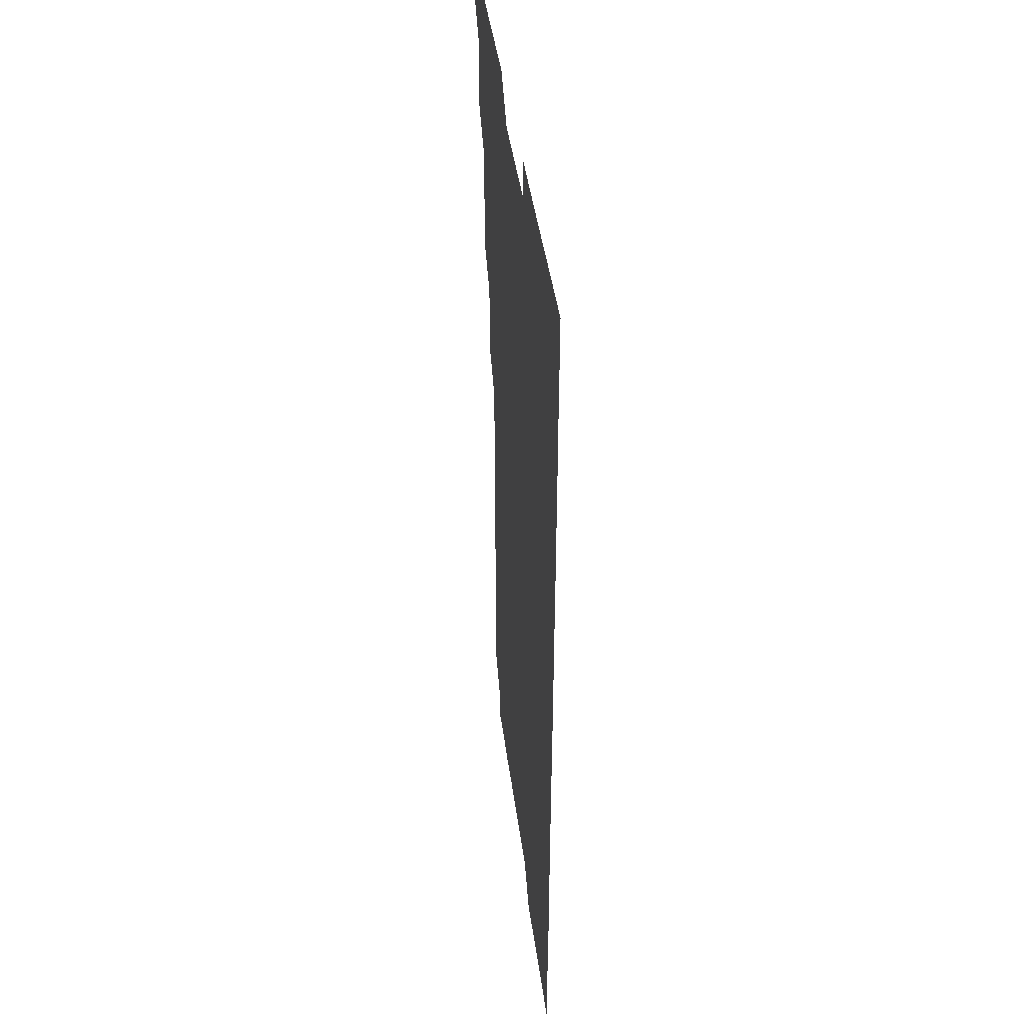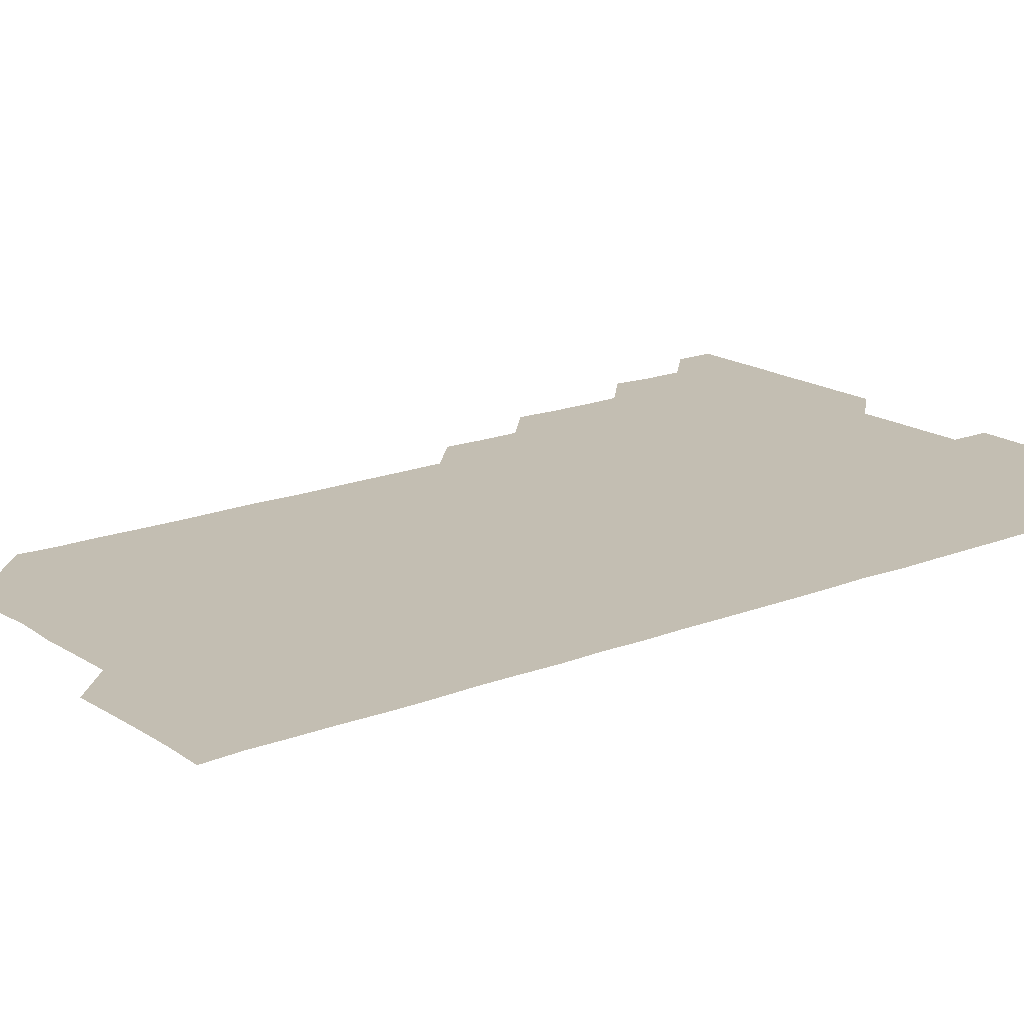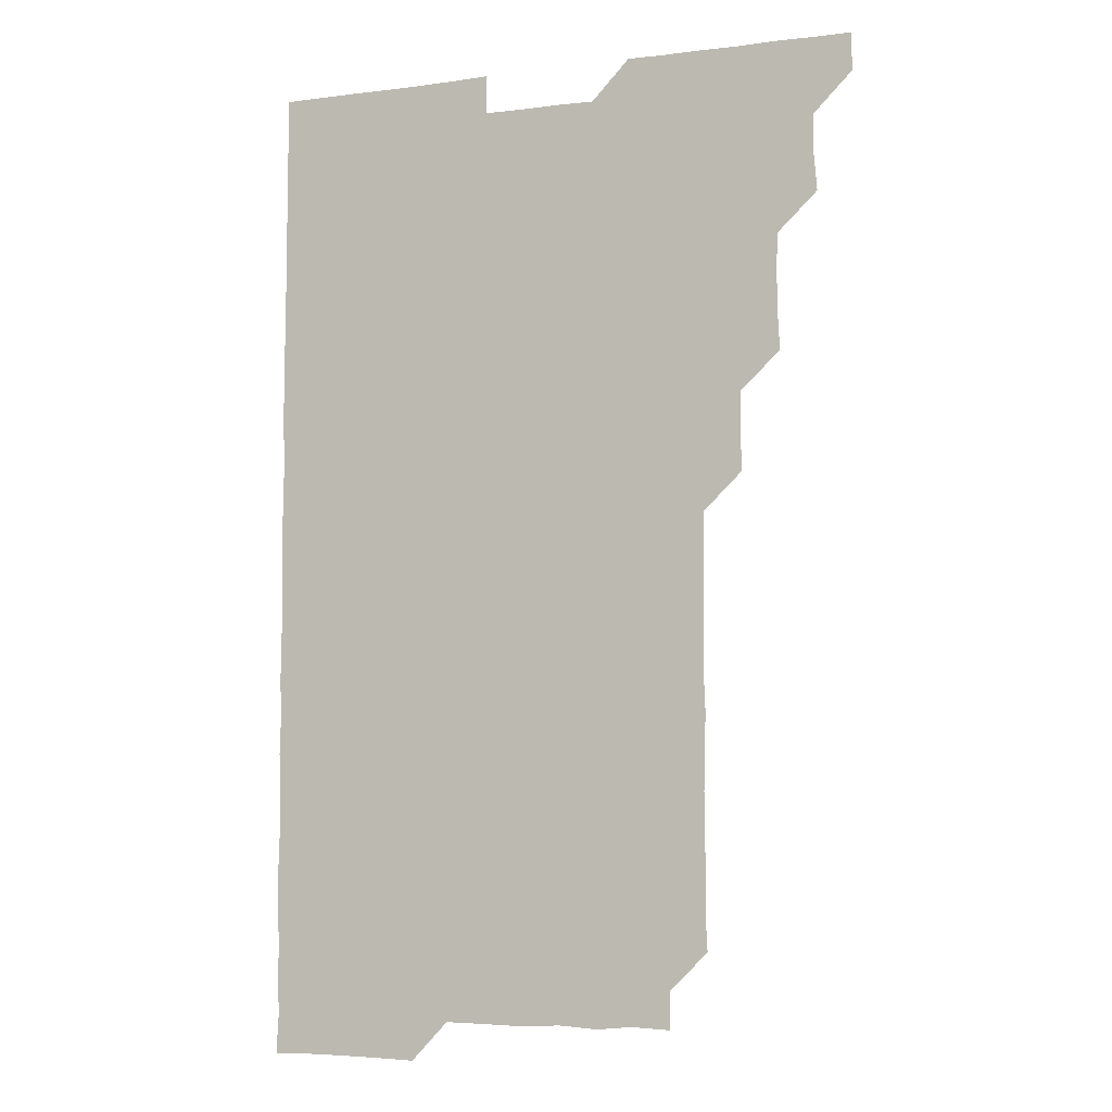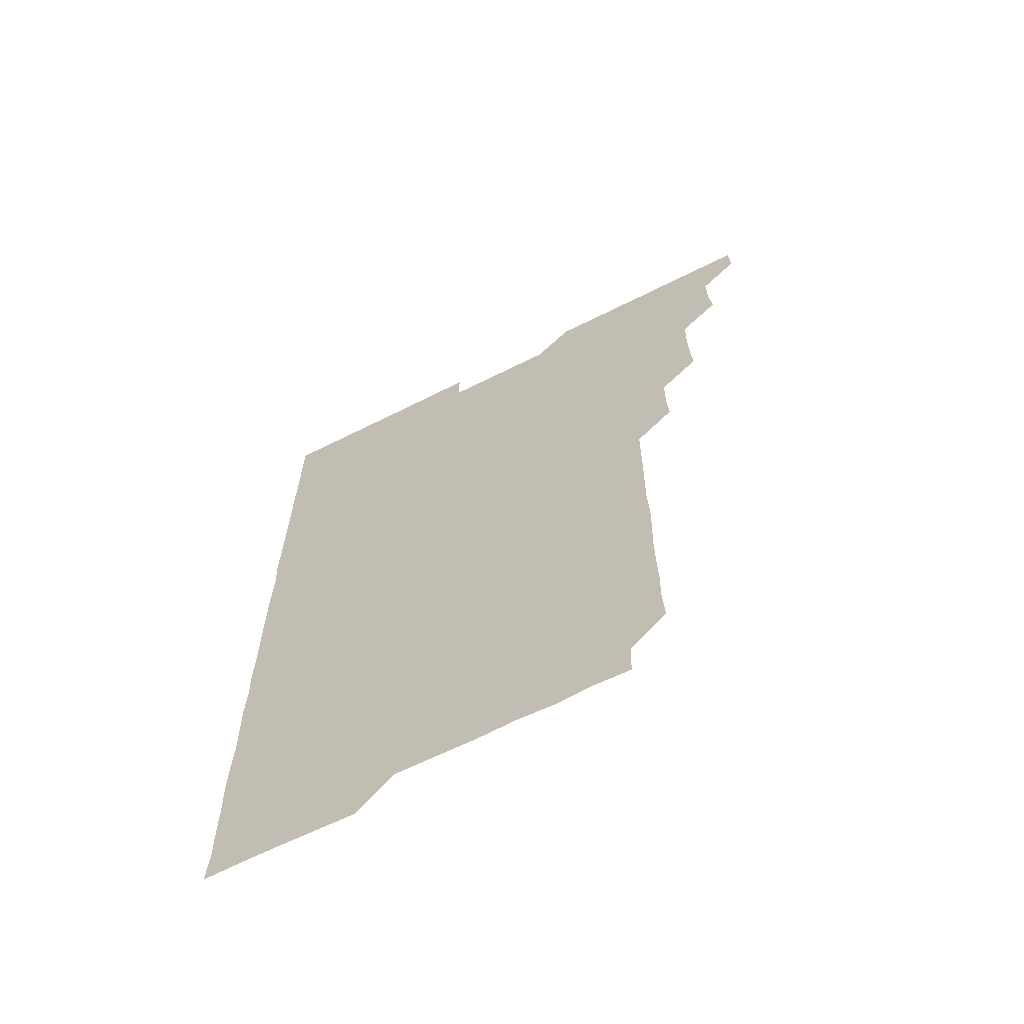
<metadata>
{"format":"obj","ext":"obj","renderer":"f3d","projection":"perspective","resolution":1024,"background":"white","views":[{"elev":43.0,"azim":82.6,"up":"+Y"},{"elev":17.5,"azim":52.1,"up":"+Z"},{"elev":-6.0,"azim":-158.5,"up":"+Y"},{"elev":-66.3,"azim":-153.3,"up":"+Y"}]}
</metadata>
<code>
v 465.7 556.1 0
v 466 570.9 0
v 479.9 510.9 0
v 481.1 525.3 0
v 481 540.9 0
v 481.3 555.9 0
v 481 570.9 0
v 495.2 450.8 0
v 495.9 465.3 0
v 496.1 480.6 0
v 495.7 495.9 0
v 496.6 511.5 0
v 496.2 526.1 0
v 496.1 541 0
v 496.2 555.8 0
v 495.9 571.2 0
v 510.4 405.5 0
v 511.1 420.2 0
v 511 435.9 0
v 511.3 451.3 0
v 511.3 466.2 0
v 510.3 480.7 0
v 511.3 496.2 0
v 511.3 511.2 0
v 511.2 526 0
v 511.1 541 0
v 511 556 0
v 511 570.9 0
v 525.5 225 0
v 526.2 239.6 0
v 526 254.4 0
v 526.3 269.3 0
v 526.4 284.8 0
v 526 300.4 0
v 525.7 314.8 0
v 526.3 329.9 0
v 526.2 345.2 0
v 526 360.3 0
v 525.9 375.4 0
v 525.8 390.7 0
v 526 406.1 0
v 526 421 0
v 525.8 435.8 0
v 526.2 451.1 0
v 526.4 466.2 0
v 526.2 481.2 0
v 525.9 496.1 0
v 525.8 511 0
v 525.9 526 0
v 526.1 540.8 0
v 526 556 0
v 526 571.1 0
v 540.6 195.8 0
v 540.2 210.4 0
v 540.4 225.4 0
v 541.8 241.3 0
v 541.3 256.3 0
v 541.4 271.3 0
v 541 286 0
v 541.5 301.1 0
v 540.8 316 0
v 541.6 331.4 0
v 541 346 0
v 541.2 361.1 0
v 541.3 376.2 0
v 541 391 0
v 541 406.1 0
v 541.4 421.4 0
v 541.2 436.2 0
v 541 451 0
v 541 466 0
v 541.1 481.1 0
v 541.1 496 0
v 541.1 511 0
v 541.2 526 0
v 541 541 0
v 541 556.1 0
v 541.1 571.1 0
v 555.7 196.5 0
v 557 211 0
v 556.4 226.6 0
v 556.1 241.2 0
v 556.4 256.6 0
v 556.4 271.4 0
v 556.2 286.3 0
v 556.2 301.2 0
v 555.9 316 0
v 556.4 331.5 0
v 556.2 346.2 0
v 556.3 361.3 0
v 555.9 376 0
v 555.9 391 0
v 555.8 405.8 0
v 556.2 421.2 0
v 556.1 436.1 0
v 556 451 0
v 556.1 466.1 0
v 556.1 481.1 0
v 556.1 496 0
v 556.2 511 0
v 556.3 525.8 0
v 556.1 540.8 0
v 555.9 556 0
v 555.6 571.4 0
v 569.6 195.1 0
v 571.4 212 0
v 571.3 226.4 0
v 571.1 241.1 0
v 571.2 256.3 0
v 571 271 0
v 571.1 286.2 0
v 571 301 0
v 571.1 316.3 0
v 571.1 331.2 0
v 571.2 346.2 0
v 571.2 361.2 0
v 571.1 376.1 0
v 571.2 391.2 0
v 571.2 406.2 0
v 570.9 420.9 0
v 571 436 0
v 570.9 450.9 0
v 571.2 466.2 0
v 570.9 481 0
v 571.1 496.1 0
v 571.1 511 0
v 571.1 525.9 0
v 571 540.8 0
v 570.8 555.9 0
v 584.8 196 0
v 586.4 212 0
v 586.4 227 0
v 586.1 241.2 0
v 586.1 256.2 0
v 586.2 271.2 0
v 585.9 285.9 0
v 586 301 0
v 586 316 0
v 585.9 331 0
v 586 346.5 0
v 586 360.9 0
v 586.1 376.3 0
v 586.1 391.1 0
v 586 406.1 0
v 586.2 421.3 0
v 585.9 435.9 0
v 586.1 451.2 0
v 586.1 466.1 0
v 586 481 0
v 586 496.1 0
v 586 511 0
v 586 526 0
v 586 541 0
v 585.9 556.1 0
v 600.5 195.1 0
v 600.9 211.8 0
v 601.1 226.2 0
v 601 240.7 0
v 601 256.1 0
v 601.1 271.2 0
v 601 286.2 0
v 601.1 301.3 0
v 601.1 316.4 0
v 601.1 331.2 0
v 601 345.6 0
v 601 361.1 0
v 601 376.2 0
v 601 391.3 0
v 601 406 0
v 601.1 421.3 0
v 601 435.9 0
v 601.1 451.2 0
v 601 466 0
v 601 481 0
v 600.9 495.9 0
v 601 511 0
v 601 526 0
v 601.1 540.9 0
v 601 556 0
v 615.9 195.4 0
v 615.9 211.1 0
v 615.9 226.5 0
v 616.1 241.2 0
v 616 256 0
v 616.1 271.3 0
v 616 285.9 0
v 616 301.1 0
v 616 316 0
v 616 331.1 0
v 616 346 0
v 615.9 361.4 0
v 616.1 375.6 0
v 616 391 0
v 616 405.9 0
v 616 421.2 0
v 616 436.1 0
v 616 451.1 0
v 616 466.1 0
v 616 481.1 0
v 616.1 496 0
v 616 511 0
v 616 526 0
v 616.1 540.8 0
v 616.2 556.2 0
v 616.1 571.5 0
v 631.8 195.6 0
v 631 211.5 0
v 630.9 226.2 0
v 630.9 241.5 0
v 631.1 255.9 0
v 631 271.3 0
v 631 286.1 0
v 630.9 301.3 0
v 631.1 315.9 0
v 631 331.3 0
v 631 346.3 0
v 631 360.5 0
v 631 376.5 0
v 631 391.4 0
v 631 406 0
v 631 421.1 0
v 631 436.1 0
v 630.9 451.2 0
v 630.9 466 0
v 631.1 480.8 0
v 631 496.2 0
v 631 511 0
v 631 525.9 0
v 631 541 0
v 631.2 555.6 0
v 630.5 571.1 0
v 646.4 180.3 0
v 645.8 196.4 0
v 645.9 211.2 0
v 645.9 226.3 0
v 645.9 240.9 0
v 645.9 256.6 0
v 645.9 271.4 0
v 646 286.2 0
v 646 300.6 0
v 645.8 316.8 0
v 646 330.9 0
v 645.9 346.4 0
v 646 361.3 0
v 646 376.1 0
v 645.7 391.2 0
v 646.2 405.6 0
v 645.8 421.3 0
v 646 436 0
v 645.9 451.1 0
v 646 466 0
v 646 481 0
v 646 496 0
v 646.1 511 0
v 646 526 0
v 646 541 0
v 646 555.9 0
v 645.8 570.9 0
v 661.3 180.7 0
v 660.9 196 0
v 660.8 211.3 0
v 660.7 226.5 0
v 660.9 241.2 0
v 660.7 256.5 0
v 660.9 271.1 0
v 660.6 286.6 0
v 661.1 301 0
v 660.8 316.3 0
v 660.7 331.4 0
v 660.8 346.3 0
v 661.1 360.9 0
v 660.7 376.3 0
v 661.2 390.7 0
v 660.8 406.4 0
v 660.8 421.2 0
v 660.9 436.1 0
v 661 451 0
v 660.9 466.1 0
v 661 480.8 0
v 660.7 496.4 0
v 660.9 511 0
v 661 526 0
v 661 540.9 0
v 661 556 0
v 661 570.9 0
v 676.5 181 0
v 675.9 196.3 0
v 676 211.1 0
v 675.9 226.1 0
v 675.6 241.5 0
v 676.1 255.8 0
v 675.7 271.3 0
v 675.8 286.2 0
v 675.9 301.2 0
v 675.6 316.3 0
v 676.4 330.6 0
v 675.7 346.3 0
v 675.6 361.4 0
v 675.7 376.2 0
v 676 391 0
v 675.7 406.2 0
v 676.1 420.9 0
v 675.9 436.1 0
v 675.8 451.1 0
v 675.9 466.1 0
v 675.9 481.1 0
v 675.6 496.2 0
v 676.2 510.9 0
v 675.8 526.2 0
v 675.8 540.8 0
v 676 556 0
v 676 571.1 0
v 691.6 181.1 0
v 691.2 195.6 0
v 690.7 211.3 0
v 690.6 226.4 0
v 690.9 241.3 0
v 690.5 256.5 0
v 690.6 271.1 0
v 691 286.1 0
v 690.6 301.5 0
v 690.2 316.5 0
v 690.5 331.4 0
v 690.7 346.1 0
v 690.3 361.3 0
v 691.2 375.9 0
v 690.3 391.5 0
v 690.8 406 0
v 690.8 421.1 0
v 690.5 436.6 0
v 690.3 451.2 0
v 690.7 466 0
v 690.7 481 0
v 691.1 495.9 0
v 690.6 511.3 0
v 690.9 526 0
v 691 541 0
v 690.9 555.9 0
v 691 571 0
v 706.3 180.5 0
v 705.5 195.6 0
v 705.8 210.3 0
v 705.9 225.3 0
v 706.4 240.1 0
v 706.4 254.9 0
v 705.9 270 0
v 706.1 285.1 0
v 706.5 299.9 0
v 706.1 315 0
v 706.6 330.1 0
v 706.2 345.1 0
v 706.4 360.3 0
v 706.4 375.3 0
v 706.5 390.3 0
v 706.4 405.2 0
v 705.9 420.4 0
v 706.7 435.5 0
v 706.5 450.5 0
v 706.4 465.6 0
v 706.3 480.6 0
v 706.1 495.7 0
v 706.3 510.6 0
v 706 525.8 0
v 706 540.9 0
v 706 556 0
v 706 571 0
v 706 586 0
f 5 6 1
f 1 6 2
f 6 7 2
f 11 12 3
f 3 12 4
f 12 13 4
f 4 13 5
f 13 14 5
f 5 14 6
f 14 15 6
f 6 15 7
f 15 16 7
f 19 20 8
f 8 20 9
f 20 21 9
f 9 21 10
f 21 22 10
f 10 22 11
f 22 23 11
f 11 23 12
f 23 24 12
f 12 24 13
f 24 25 13
f 13 25 14
f 25 26 14
f 14 26 15
f 26 27 15
f 15 27 16
f 27 28 16
f 40 41 17
f 17 41 18
f 41 42 18
f 18 42 19
f 42 43 19
f 19 43 20
f 43 44 20
f 20 44 21
f 44 45 21
f 21 45 22
f 45 46 22
f 22 46 23
f 46 47 23
f 23 47 24
f 47 48 24
f 24 48 25
f 48 49 25
f 25 49 26
f 49 50 26
f 26 50 27
f 50 51 27
f 27 51 28
f 51 52 28
f 54 55 29
f 29 55 30
f 55 56 30
f 30 56 31
f 56 57 31
f 31 57 32
f 57 58 32
f 32 58 33
f 58 59 33
f 33 59 34
f 59 60 34
f 34 60 35
f 60 61 35
f 35 61 36
f 61 62 36
f 36 62 37
f 62 63 37
f 37 63 38
f 63 64 38
f 38 64 39
f 64 65 39
f 39 65 40
f 65 66 40
f 40 66 41
f 66 67 41
f 41 67 42
f 67 68 42
f 42 68 43
f 68 69 43
f 43 69 44
f 69 70 44
f 44 70 45
f 70 71 45
f 45 71 46
f 71 72 46
f 46 72 47
f 72 73 47
f 47 73 48
f 73 74 48
f 48 74 49
f 74 75 49
f 49 75 50
f 75 76 50
f 50 76 51
f 76 77 51
f 51 77 52
f 77 78 52
f 53 79 54
f 79 80 54
f 54 80 55
f 80 81 55
f 55 81 56
f 81 82 56
f 56 82 57
f 82 83 57
f 57 83 58
f 83 84 58
f 58 84 59
f 84 85 59
f 59 85 60
f 85 86 60
f 60 86 61
f 86 87 61
f 61 87 62
f 87 88 62
f 62 88 63
f 88 89 63
f 63 89 64
f 89 90 64
f 64 90 65
f 90 91 65
f 65 91 66
f 91 92 66
f 66 92 67
f 92 93 67
f 67 93 68
f 93 94 68
f 68 94 69
f 94 95 69
f 69 95 70
f 95 96 70
f 70 96 71
f 96 97 71
f 71 97 72
f 97 98 72
f 72 98 73
f 98 99 73
f 73 99 74
f 99 100 74
f 74 100 75
f 100 101 75
f 75 101 76
f 101 102 76
f 76 102 77
f 102 103 77
f 77 103 78
f 103 104 78
f 79 105 80
f 105 106 80
f 80 106 81
f 106 107 81
f 81 107 82
f 107 108 82
f 82 108 83
f 108 109 83
f 83 109 84
f 109 110 84
f 84 110 85
f 110 111 85
f 85 111 86
f 111 112 86
f 86 112 87
f 112 113 87
f 87 113 88
f 113 114 88
f 88 114 89
f 114 115 89
f 89 115 90
f 115 116 90
f 90 116 91
f 116 117 91
f 91 117 92
f 117 118 92
f 92 118 93
f 118 119 93
f 93 119 94
f 119 120 94
f 94 120 95
f 120 121 95
f 95 121 96
f 121 122 96
f 96 122 97
f 122 123 97
f 97 123 98
f 123 124 98
f 98 124 99
f 124 125 99
f 99 125 100
f 125 126 100
f 100 126 101
f 126 127 101
f 101 127 102
f 127 128 102
f 102 128 103
f 128 129 103
f 103 129 104
f 105 130 106
f 130 131 106
f 106 131 107
f 131 132 107
f 107 132 108
f 132 133 108
f 108 133 109
f 133 134 109
f 109 134 110
f 134 135 110
f 110 135 111
f 135 136 111
f 111 136 112
f 136 137 112
f 112 137 113
f 137 138 113
f 113 138 114
f 138 139 114
f 114 139 115
f 139 140 115
f 115 140 116
f 140 141 116
f 116 141 117
f 141 142 117
f 117 142 118
f 142 143 118
f 118 143 119
f 143 144 119
f 119 144 120
f 144 145 120
f 120 145 121
f 145 146 121
f 121 146 122
f 146 147 122
f 122 147 123
f 147 148 123
f 123 148 124
f 148 149 124
f 124 149 125
f 149 150 125
f 125 150 126
f 150 151 126
f 126 151 127
f 151 152 127
f 127 152 128
f 152 153 128
f 128 153 129
f 153 154 129
f 130 155 131
f 155 156 131
f 131 156 132
f 156 157 132
f 132 157 133
f 157 158 133
f 133 158 134
f 158 159 134
f 134 159 135
f 159 160 135
f 135 160 136
f 160 161 136
f 136 161 137
f 161 162 137
f 137 162 138
f 162 163 138
f 138 163 139
f 163 164 139
f 139 164 140
f 164 165 140
f 140 165 141
f 165 166 141
f 141 166 142
f 166 167 142
f 142 167 143
f 167 168 143
f 143 168 144
f 168 169 144
f 144 169 145
f 169 170 145
f 145 170 146
f 170 171 146
f 146 171 147
f 171 172 147
f 147 172 148
f 172 173 148
f 148 173 149
f 173 174 149
f 149 174 150
f 174 175 150
f 150 175 151
f 175 176 151
f 151 176 152
f 176 177 152
f 152 177 153
f 177 178 153
f 153 178 154
f 178 179 154
f 155 180 156
f 180 181 156
f 156 181 157
f 181 182 157
f 157 182 158
f 182 183 158
f 158 183 159
f 183 184 159
f 159 184 160
f 184 185 160
f 160 185 161
f 185 186 161
f 161 186 162
f 186 187 162
f 162 187 163
f 187 188 163
f 163 188 164
f 188 189 164
f 164 189 165
f 189 190 165
f 165 190 166
f 190 191 166
f 166 191 167
f 191 192 167
f 167 192 168
f 192 193 168
f 168 193 169
f 193 194 169
f 169 194 170
f 194 195 170
f 170 195 171
f 195 196 171
f 171 196 172
f 196 197 172
f 172 197 173
f 197 198 173
f 173 198 174
f 198 199 174
f 174 199 175
f 199 200 175
f 175 200 176
f 200 201 176
f 176 201 177
f 201 202 177
f 177 202 178
f 202 203 178
f 178 203 179
f 203 204 179
f 180 206 181
f 206 207 181
f 181 207 182
f 207 208 182
f 182 208 183
f 208 209 183
f 183 209 184
f 209 210 184
f 184 210 185
f 210 211 185
f 185 211 186
f 211 212 186
f 186 212 187
f 212 213 187
f 187 213 188
f 213 214 188
f 188 214 189
f 214 215 189
f 189 215 190
f 215 216 190
f 190 216 191
f 216 217 191
f 191 217 192
f 217 218 192
f 192 218 193
f 218 219 193
f 193 219 194
f 219 220 194
f 194 220 195
f 220 221 195
f 195 221 196
f 221 222 196
f 196 222 197
f 222 223 197
f 197 223 198
f 223 224 198
f 198 224 199
f 224 225 199
f 199 225 200
f 225 226 200
f 200 226 201
f 226 227 201
f 201 227 202
f 227 228 202
f 202 228 203
f 228 229 203
f 203 229 204
f 229 230 204
f 204 230 205
f 230 231 205
f 232 233 206
f 206 233 207
f 233 234 207
f 207 234 208
f 234 235 208
f 208 235 209
f 235 236 209
f 209 236 210
f 236 237 210
f 210 237 211
f 237 238 211
f 211 238 212
f 238 239 212
f 212 239 213
f 239 240 213
f 213 240 214
f 240 241 214
f 214 241 215
f 241 242 215
f 215 242 216
f 242 243 216
f 216 243 217
f 243 244 217
f 217 244 218
f 244 245 218
f 218 245 219
f 245 246 219
f 219 246 220
f 246 247 220
f 220 247 221
f 247 248 221
f 221 248 222
f 248 249 222
f 222 249 223
f 249 250 223
f 223 250 224
f 250 251 224
f 224 251 225
f 251 252 225
f 225 252 226
f 252 253 226
f 226 253 227
f 253 254 227
f 227 254 228
f 254 255 228
f 228 255 229
f 255 256 229
f 229 256 230
f 256 257 230
f 230 257 231
f 257 258 231
f 232 259 233
f 259 260 233
f 233 260 234
f 260 261 234
f 234 261 235
f 261 262 235
f 235 262 236
f 262 263 236
f 236 263 237
f 263 264 237
f 237 264 238
f 264 265 238
f 238 265 239
f 265 266 239
f 239 266 240
f 266 267 240
f 240 267 241
f 267 268 241
f 241 268 242
f 268 269 242
f 242 269 243
f 269 270 243
f 243 270 244
f 270 271 244
f 244 271 245
f 271 272 245
f 245 272 246
f 272 273 246
f 246 273 247
f 273 274 247
f 247 274 248
f 274 275 248
f 248 275 249
f 275 276 249
f 249 276 250
f 276 277 250
f 250 277 251
f 277 278 251
f 251 278 252
f 278 279 252
f 252 279 253
f 279 280 253
f 253 280 254
f 280 281 254
f 254 281 255
f 281 282 255
f 255 282 256
f 282 283 256
f 256 283 257
f 283 284 257
f 257 284 258
f 284 285 258
f 259 286 260
f 286 287 260
f 260 287 261
f 287 288 261
f 261 288 262
f 288 289 262
f 262 289 263
f 289 290 263
f 263 290 264
f 290 291 264
f 264 291 265
f 291 292 265
f 265 292 266
f 292 293 266
f 266 293 267
f 293 294 267
f 267 294 268
f 294 295 268
f 268 295 269
f 295 296 269
f 269 296 270
f 296 297 270
f 270 297 271
f 297 298 271
f 271 298 272
f 298 299 272
f 272 299 273
f 299 300 273
f 273 300 274
f 300 301 274
f 274 301 275
f 301 302 275
f 275 302 276
f 302 303 276
f 276 303 277
f 303 304 277
f 277 304 278
f 304 305 278
f 278 305 279
f 305 306 279
f 279 306 280
f 306 307 280
f 280 307 281
f 307 308 281
f 281 308 282
f 308 309 282
f 282 309 283
f 309 310 283
f 283 310 284
f 310 311 284
f 284 311 285
f 311 312 285
f 286 313 287
f 313 314 287
f 287 314 288
f 314 315 288
f 288 315 289
f 315 316 289
f 289 316 290
f 316 317 290
f 290 317 291
f 317 318 291
f 291 318 292
f 318 319 292
f 292 319 293
f 319 320 293
f 293 320 294
f 320 321 294
f 294 321 295
f 321 322 295
f 295 322 296
f 322 323 296
f 296 323 297
f 323 324 297
f 297 324 298
f 324 325 298
f 298 325 299
f 325 326 299
f 299 326 300
f 326 327 300
f 300 327 301
f 327 328 301
f 301 328 302
f 328 329 302
f 302 329 303
f 329 330 303
f 303 330 304
f 330 331 304
f 304 331 305
f 331 332 305
f 305 332 306
f 332 333 306
f 306 333 307
f 333 334 307
f 307 334 308
f 334 335 308
f 308 335 309
f 335 336 309
f 309 336 310
f 336 337 310
f 310 337 311
f 337 338 311
f 311 338 312
f 338 339 312
f 313 340 314
f 340 341 314
f 314 341 315
f 341 342 315
f 315 342 316
f 342 343 316
f 316 343 317
f 343 344 317
f 317 344 318
f 344 345 318
f 318 345 319
f 345 346 319
f 319 346 320
f 346 347 320
f 320 347 321
f 347 348 321
f 321 348 322
f 348 349 322
f 322 349 323
f 349 350 323
f 323 350 324
f 350 351 324
f 324 351 325
f 351 352 325
f 325 352 326
f 352 353 326
f 326 353 327
f 353 354 327
f 327 354 328
f 354 355 328
f 328 355 329
f 355 356 329
f 329 356 330
f 356 357 330
f 330 357 331
f 357 358 331
f 331 358 332
f 358 359 332
f 332 359 333
f 359 360 333
f 333 360 334
f 360 361 334
f 334 361 335
f 361 362 335
f 335 362 336
f 362 363 336
f 336 363 337
f 363 364 337
f 337 364 338
f 364 365 338
f 338 365 339
f 365 366 339

</code>
